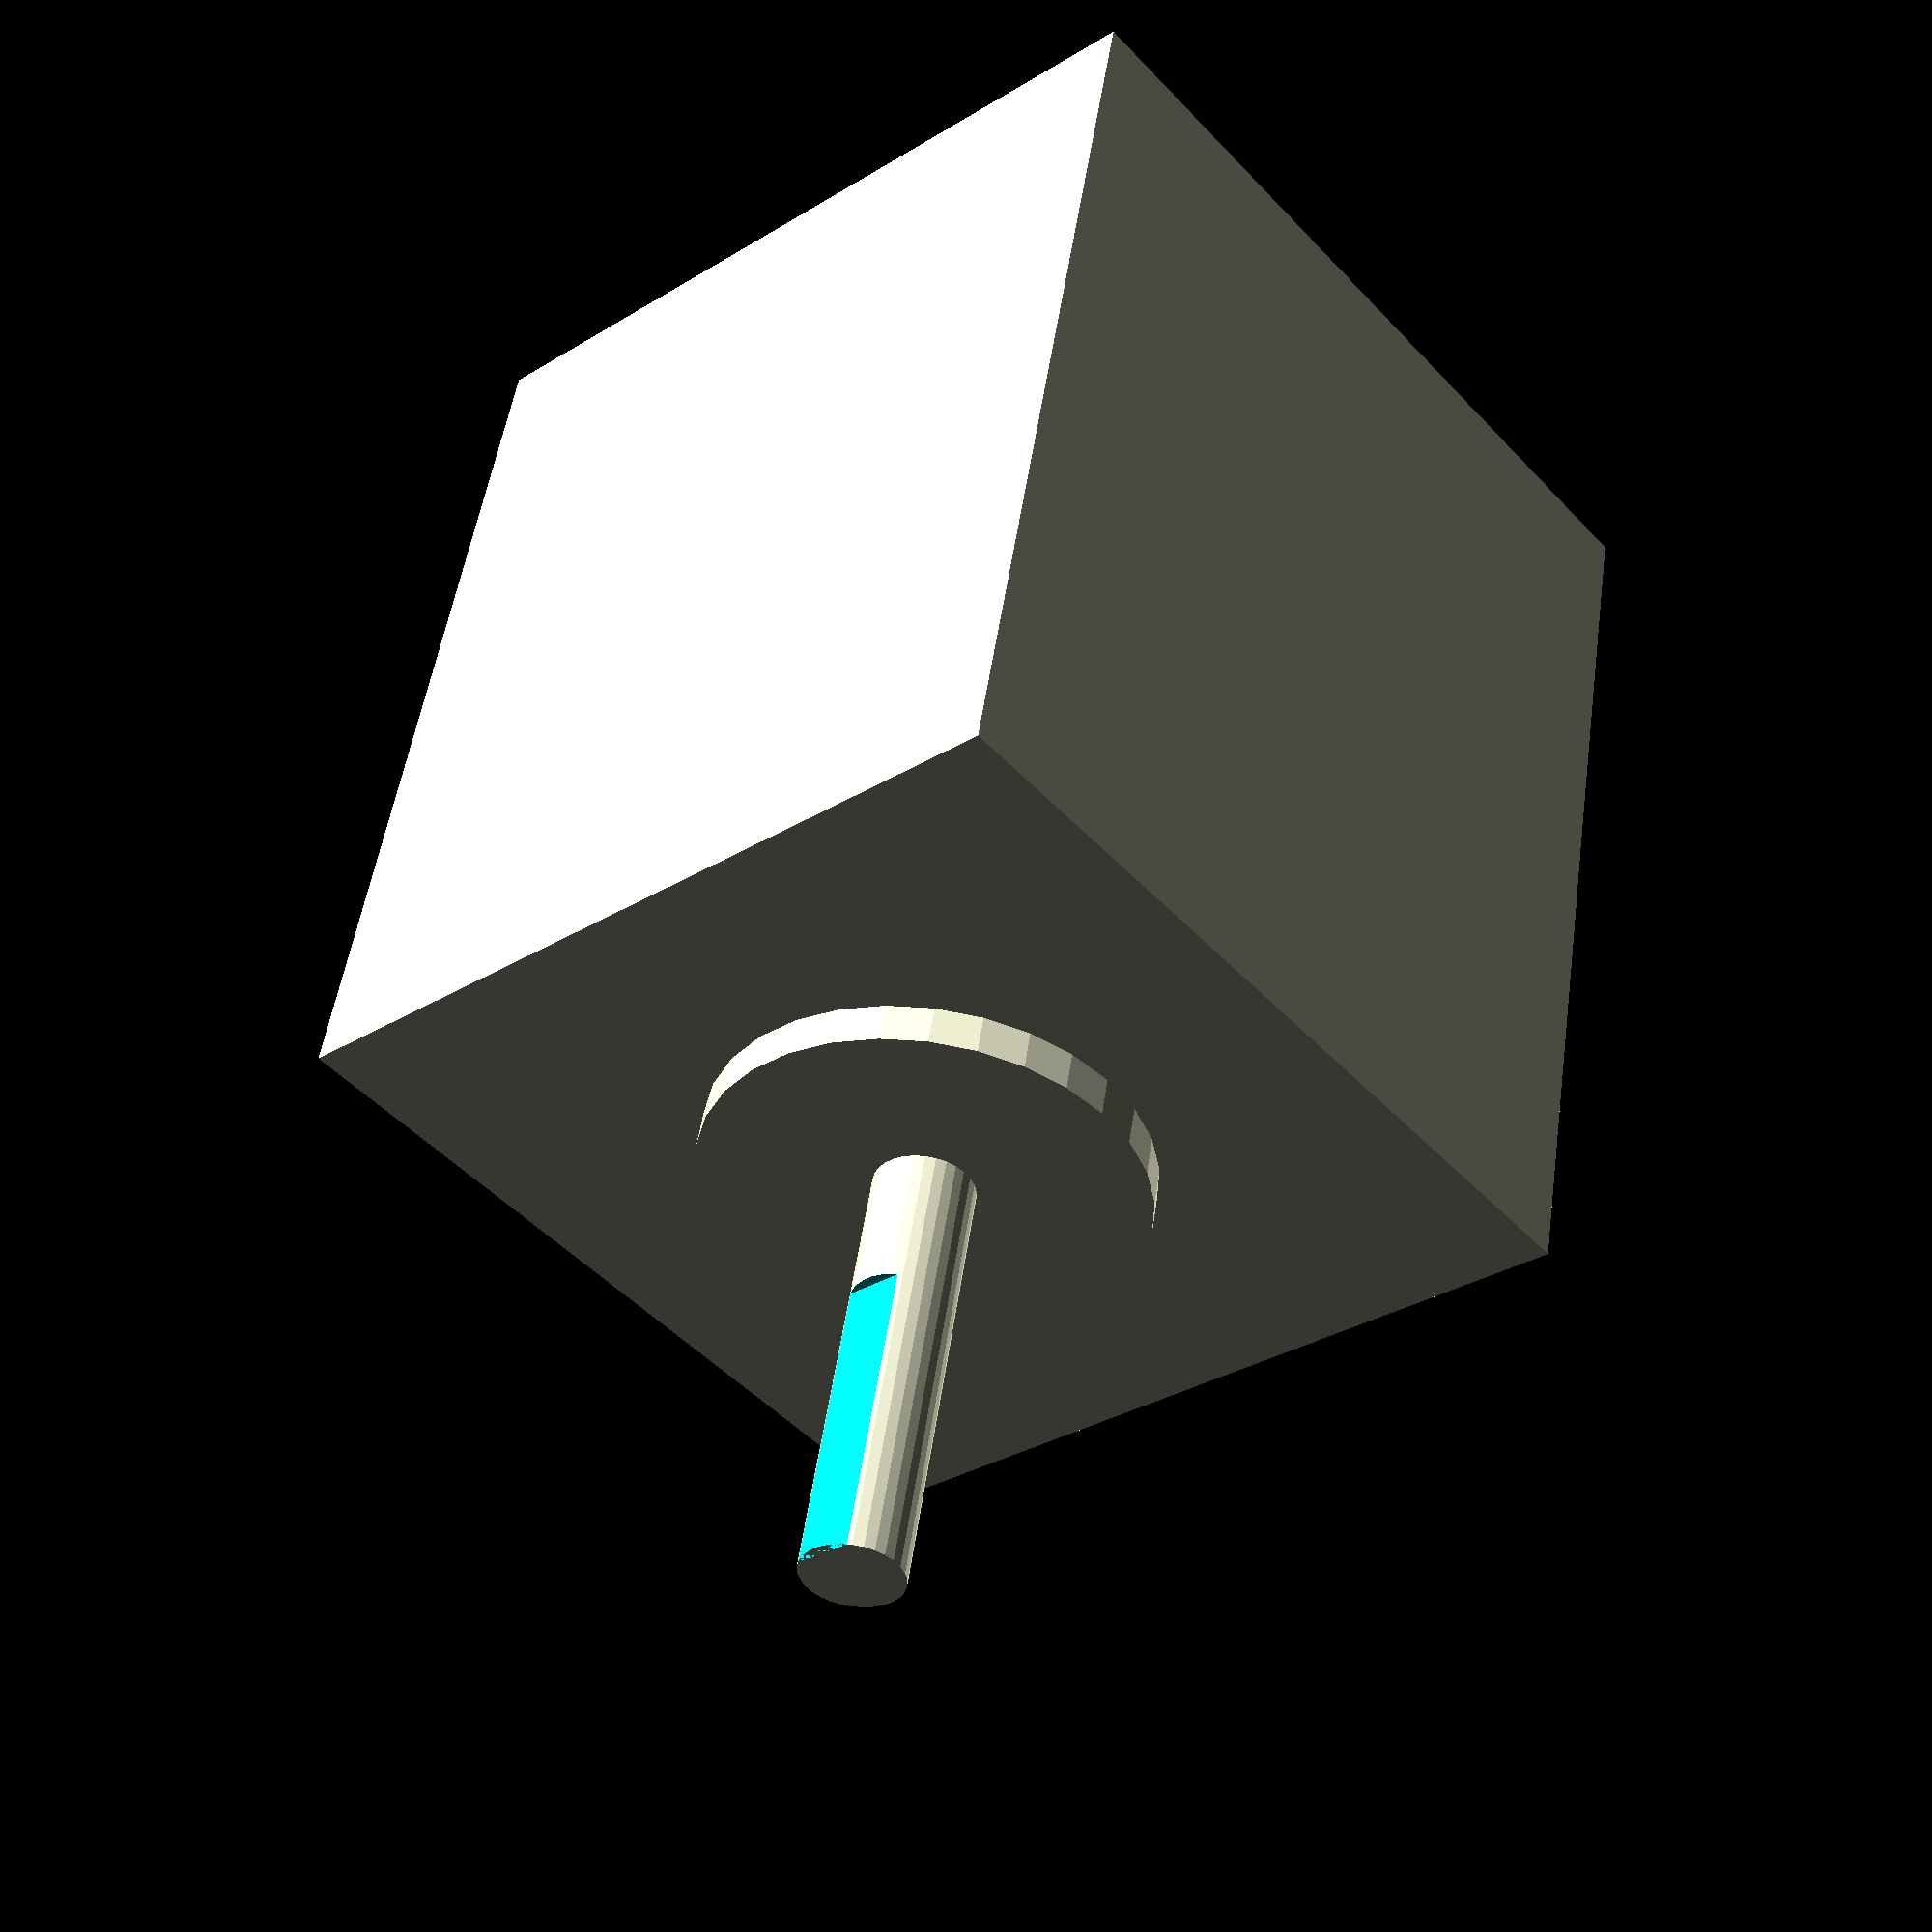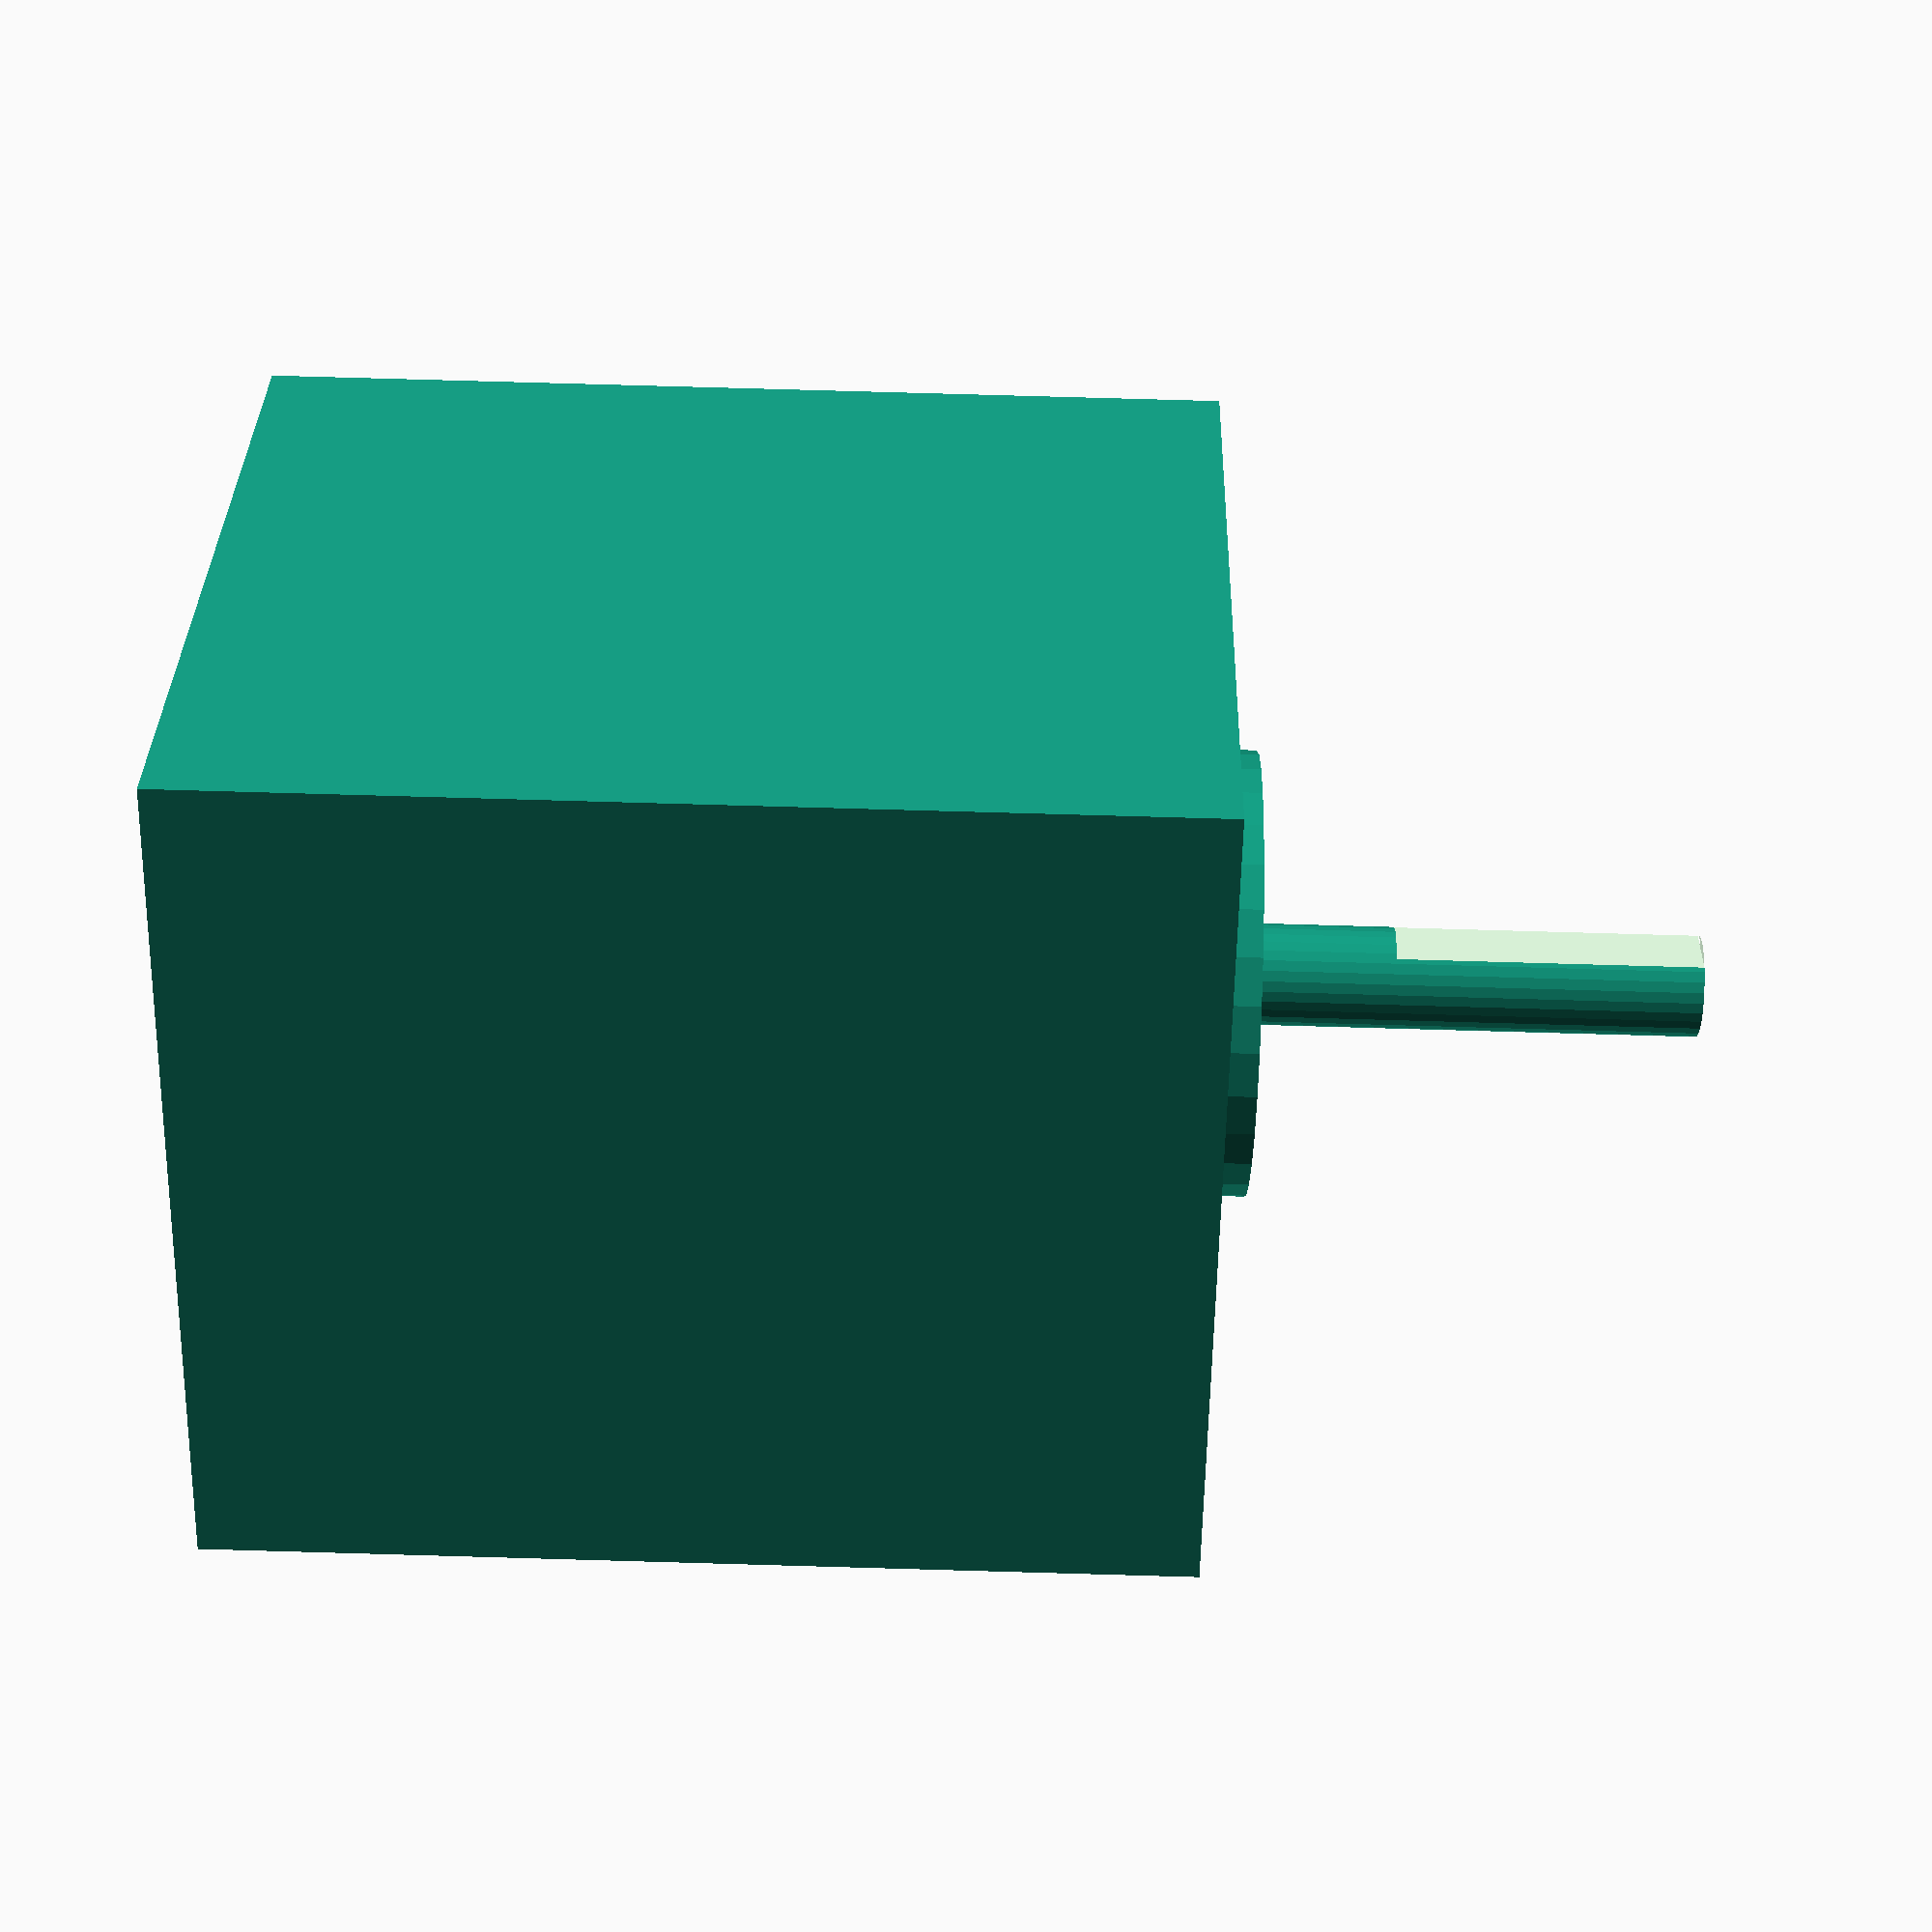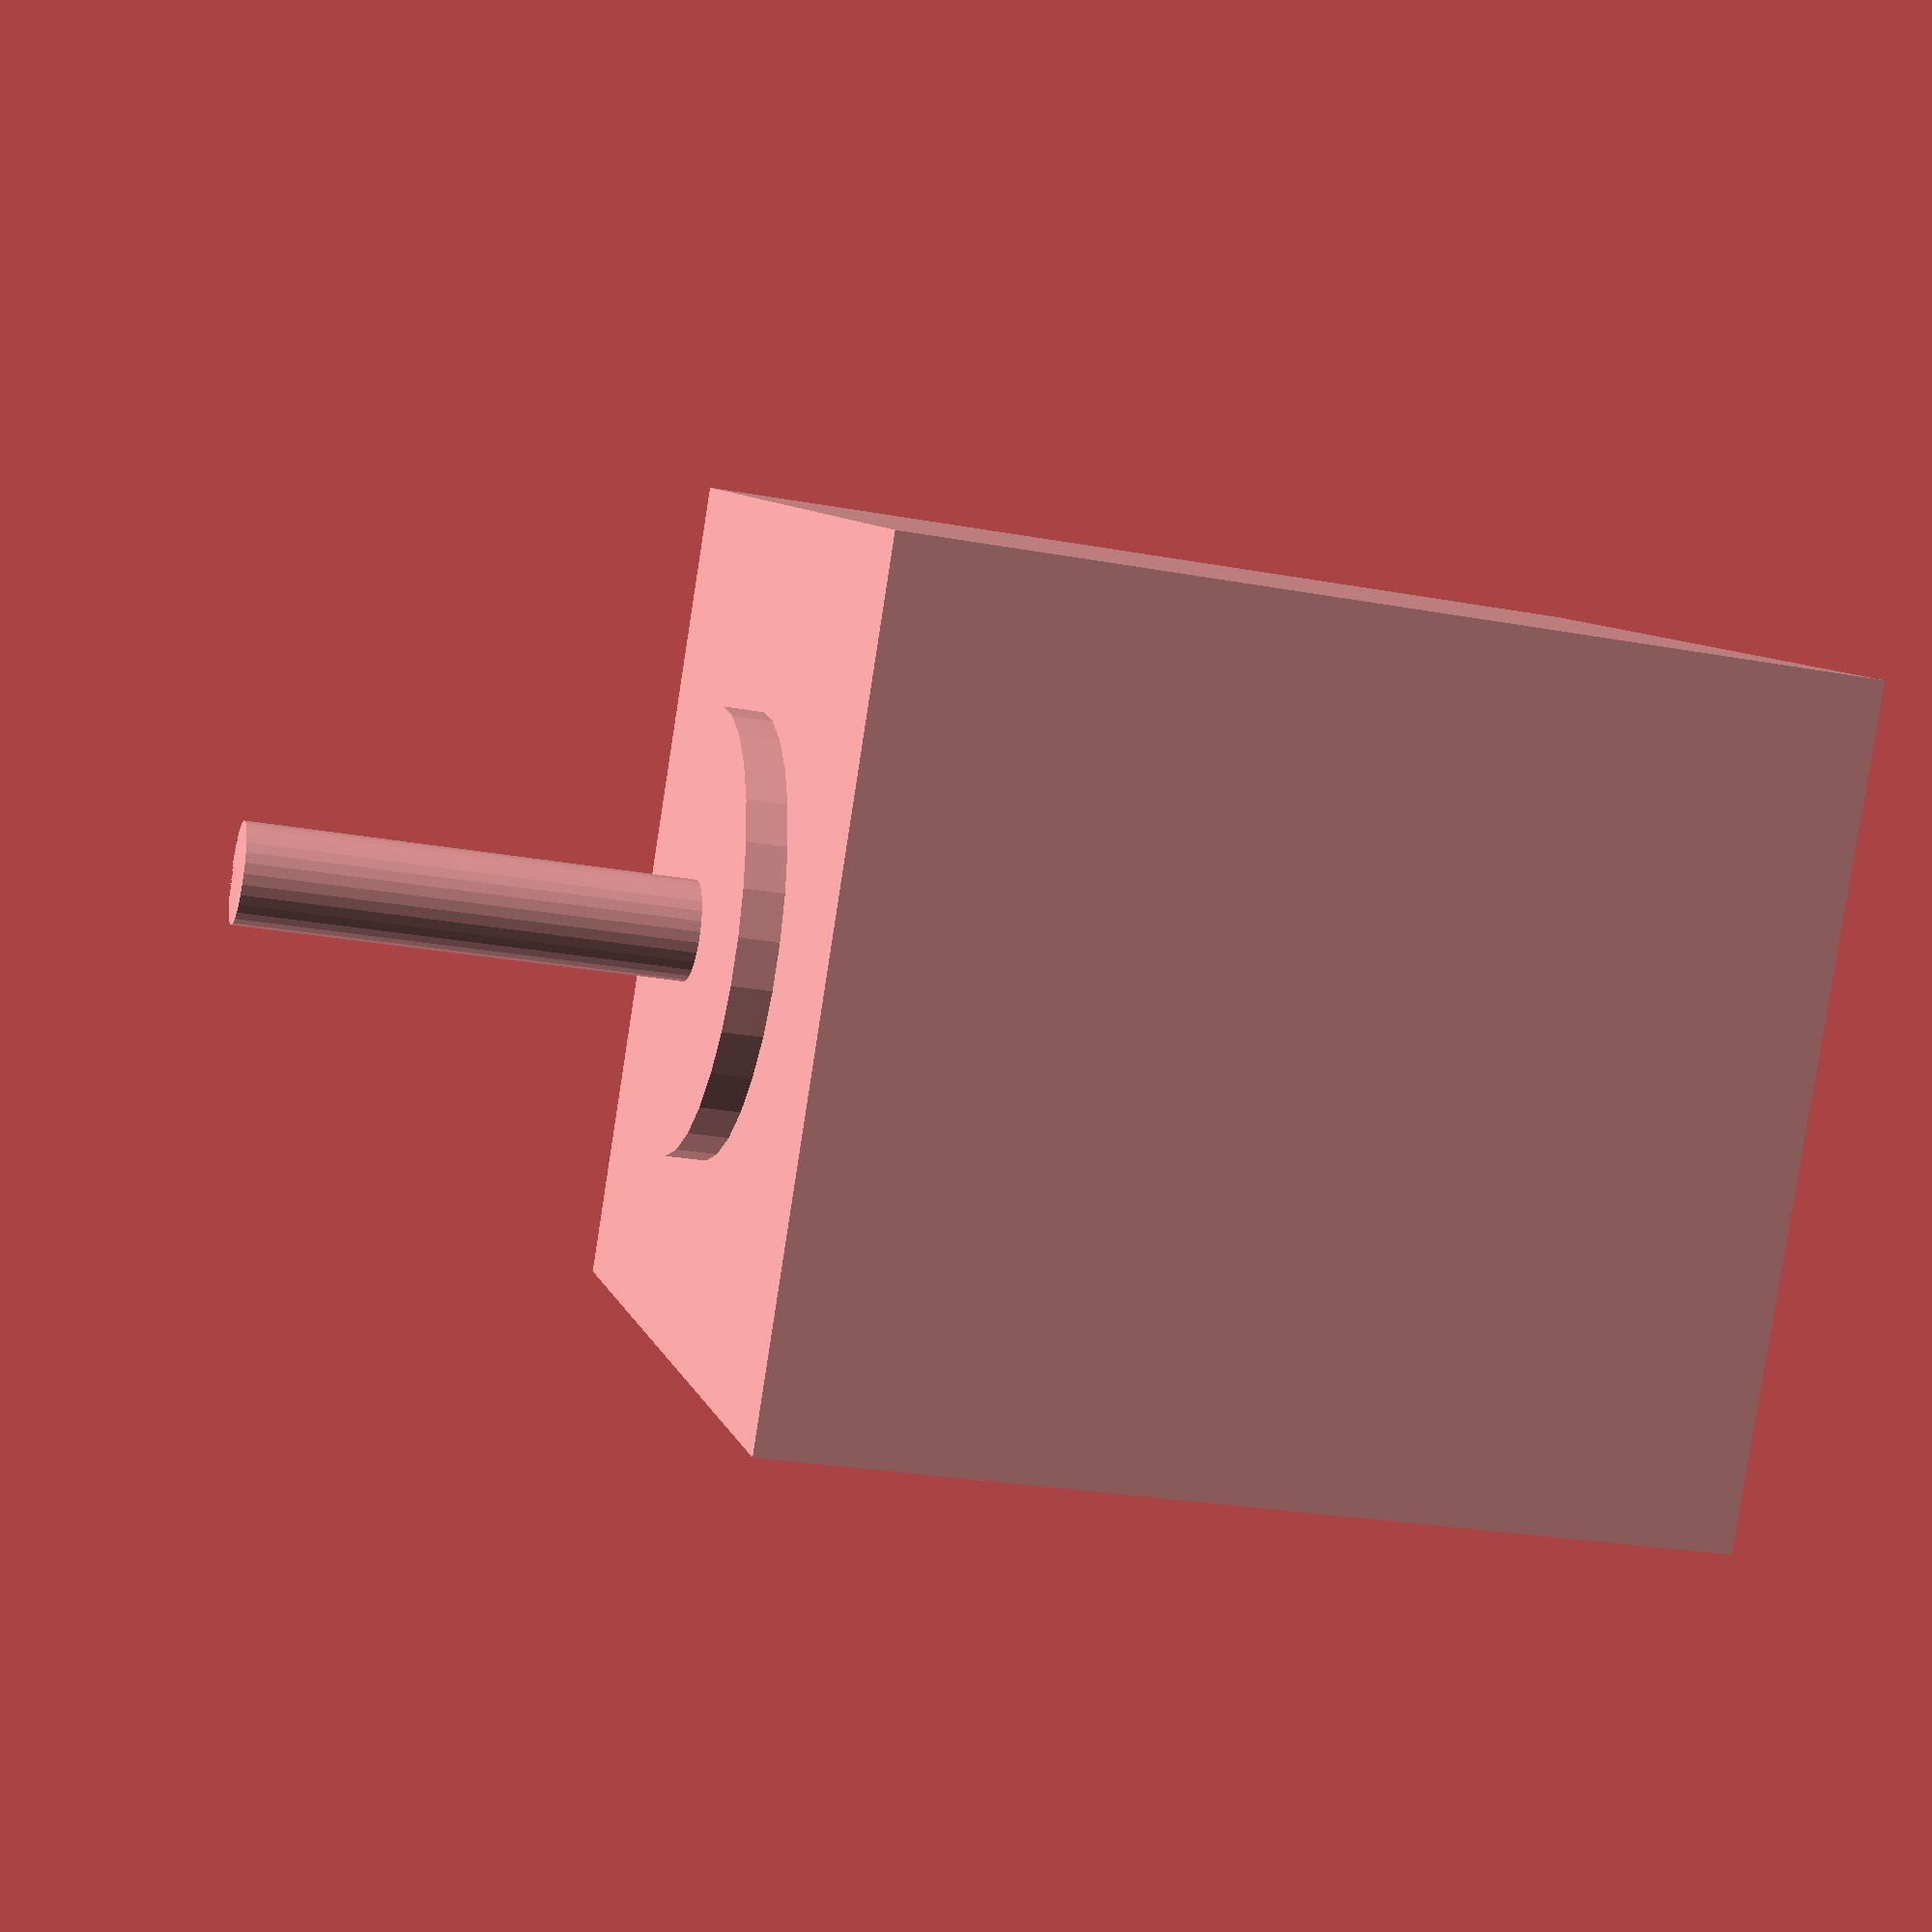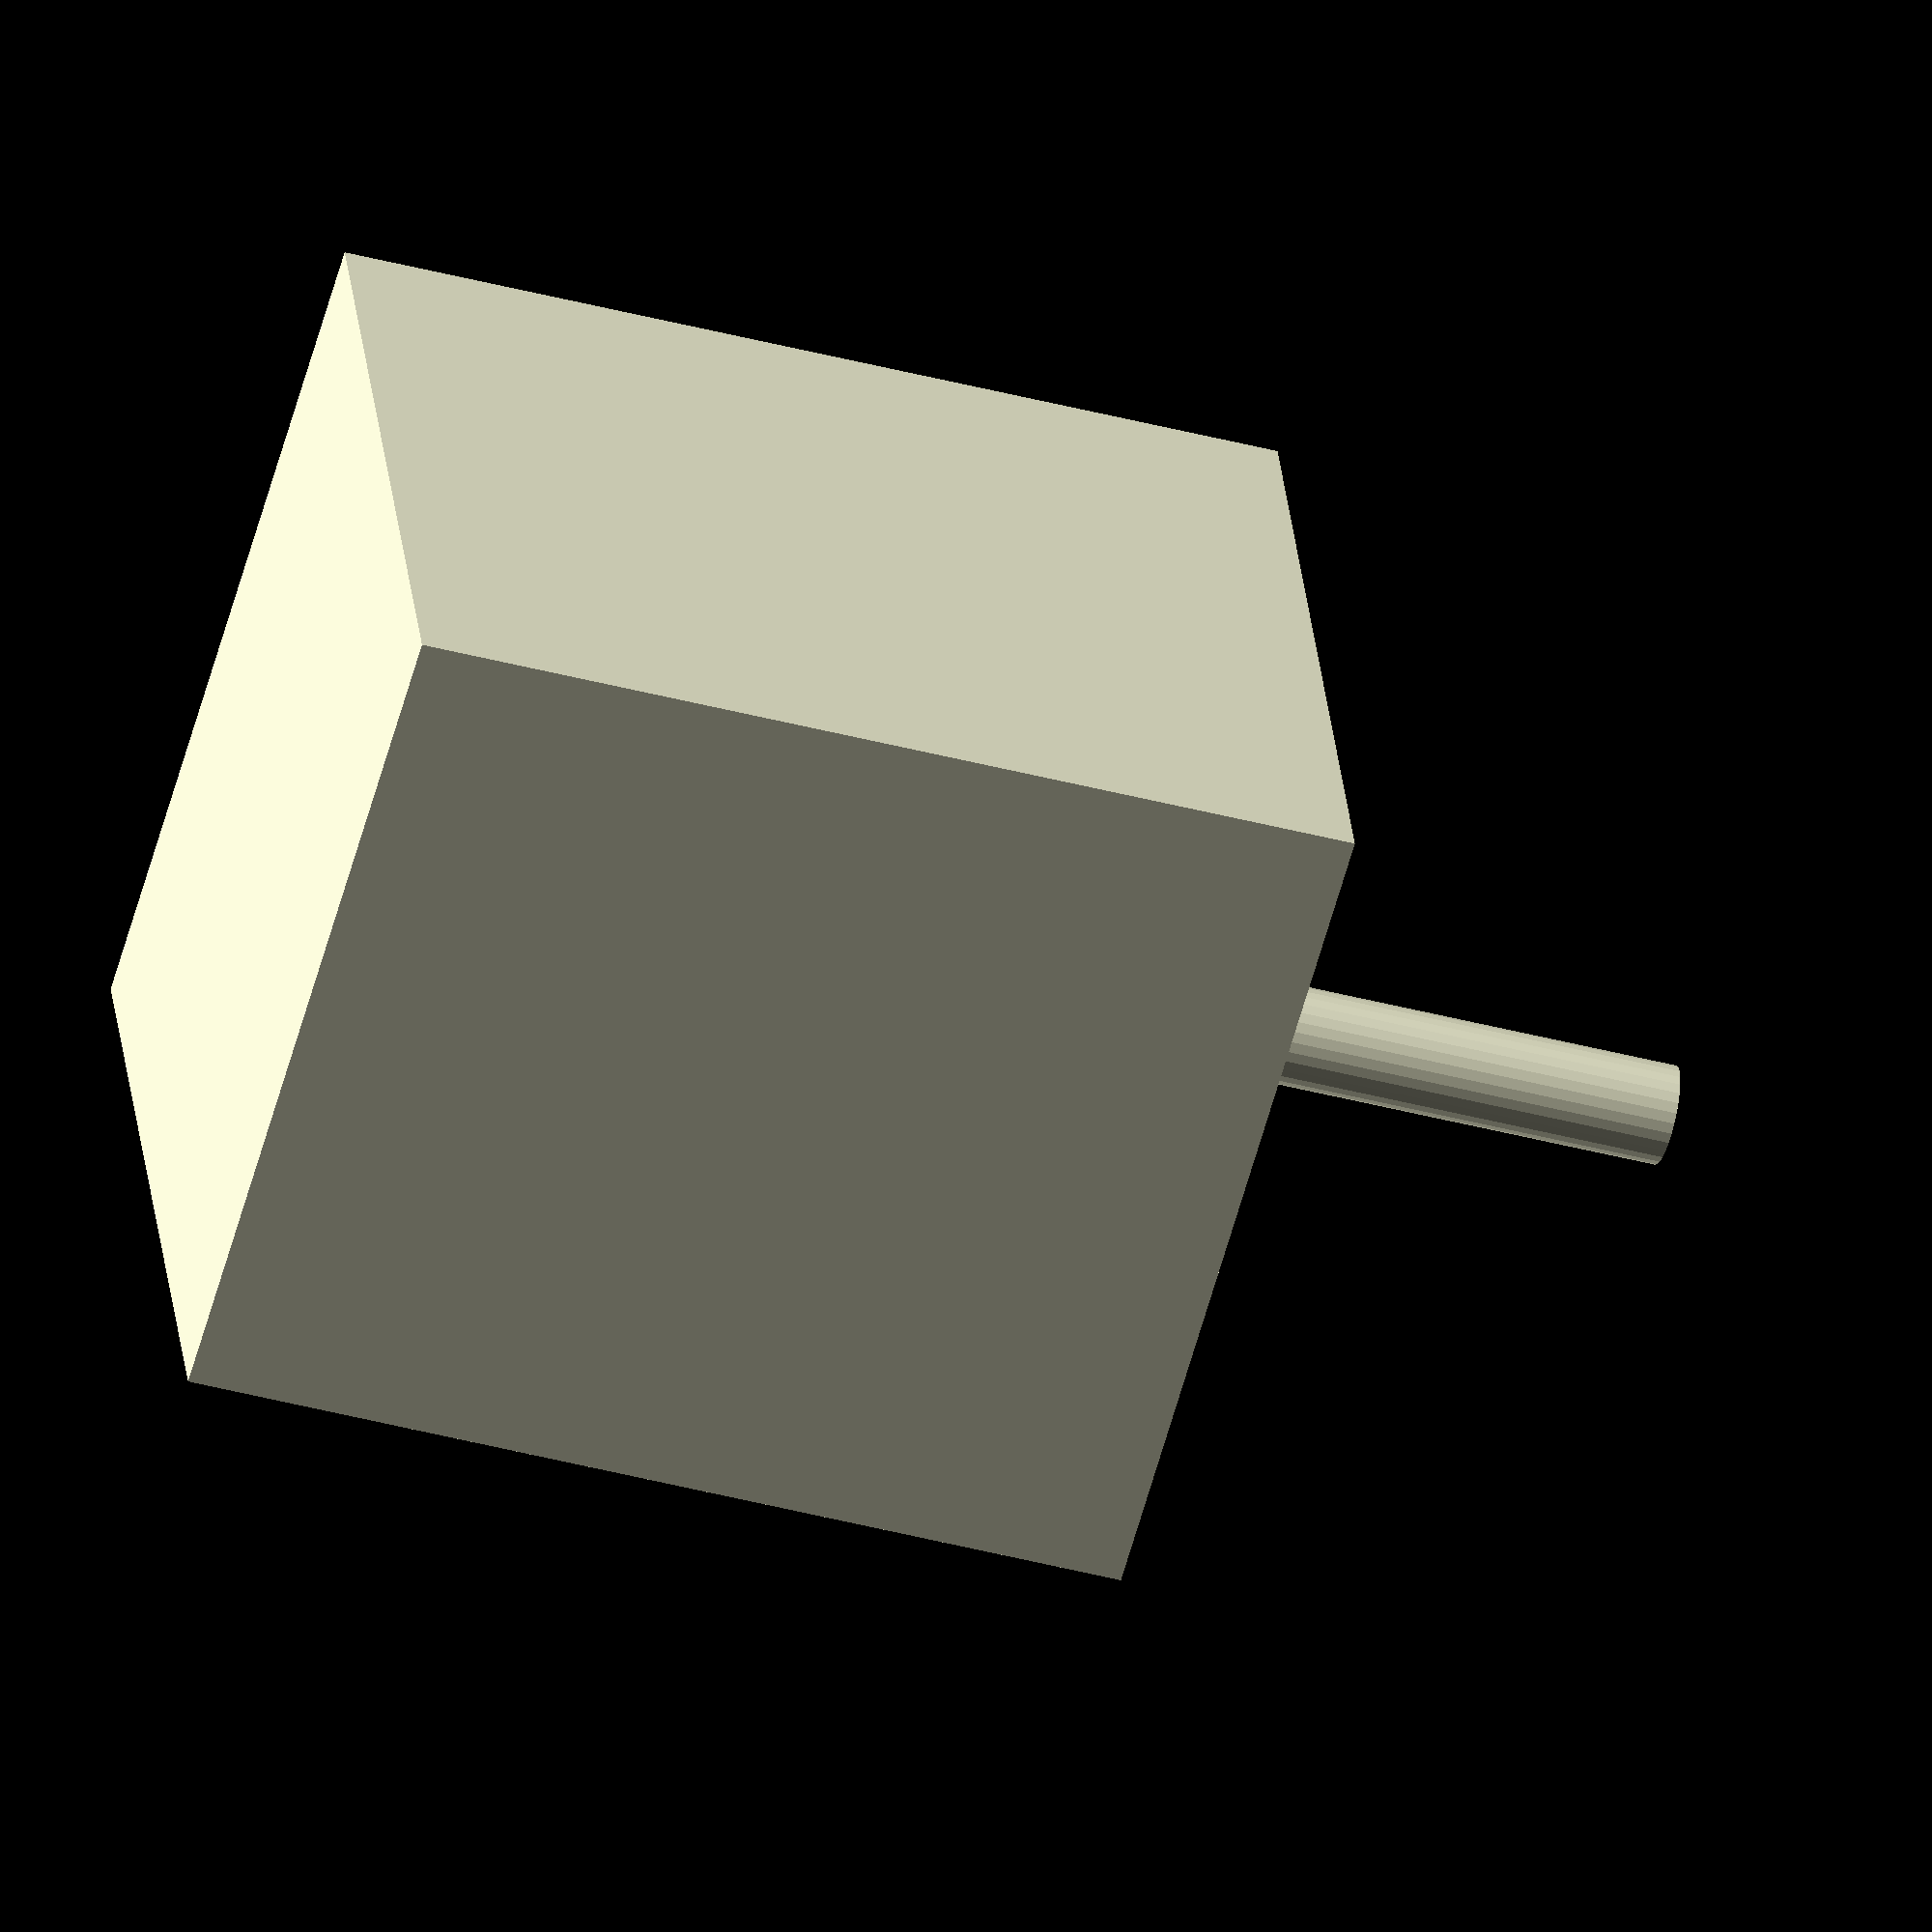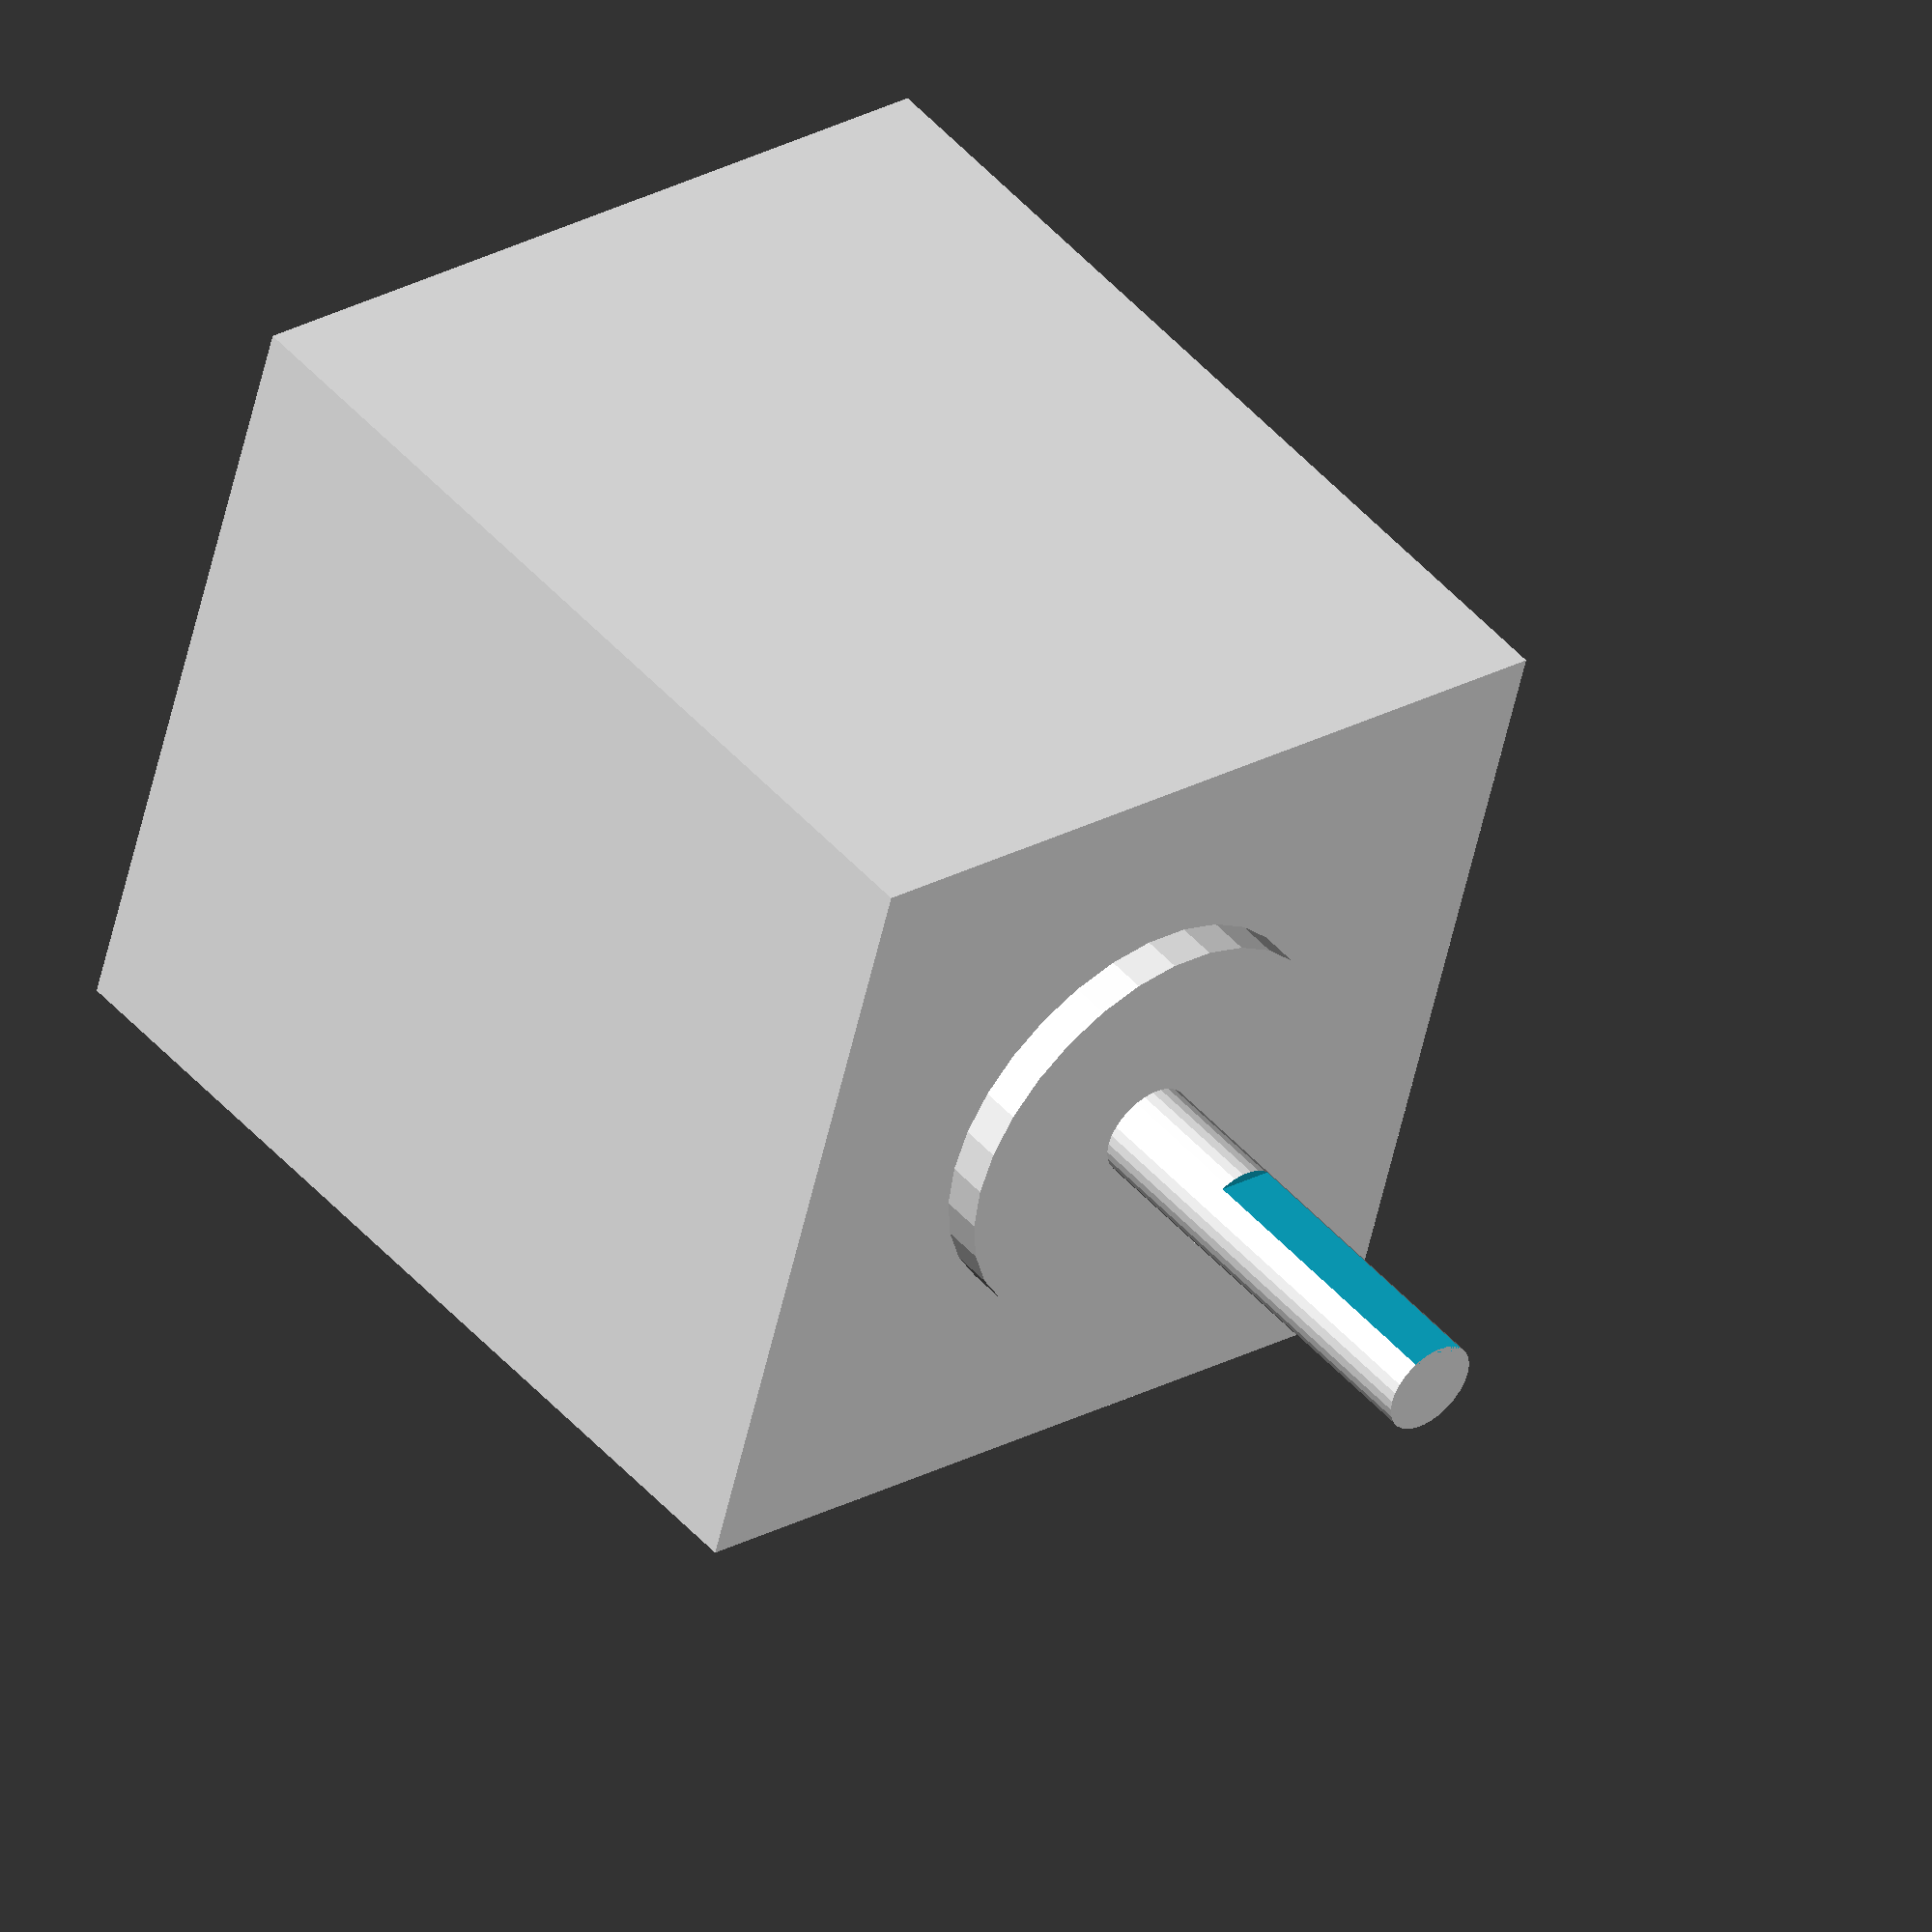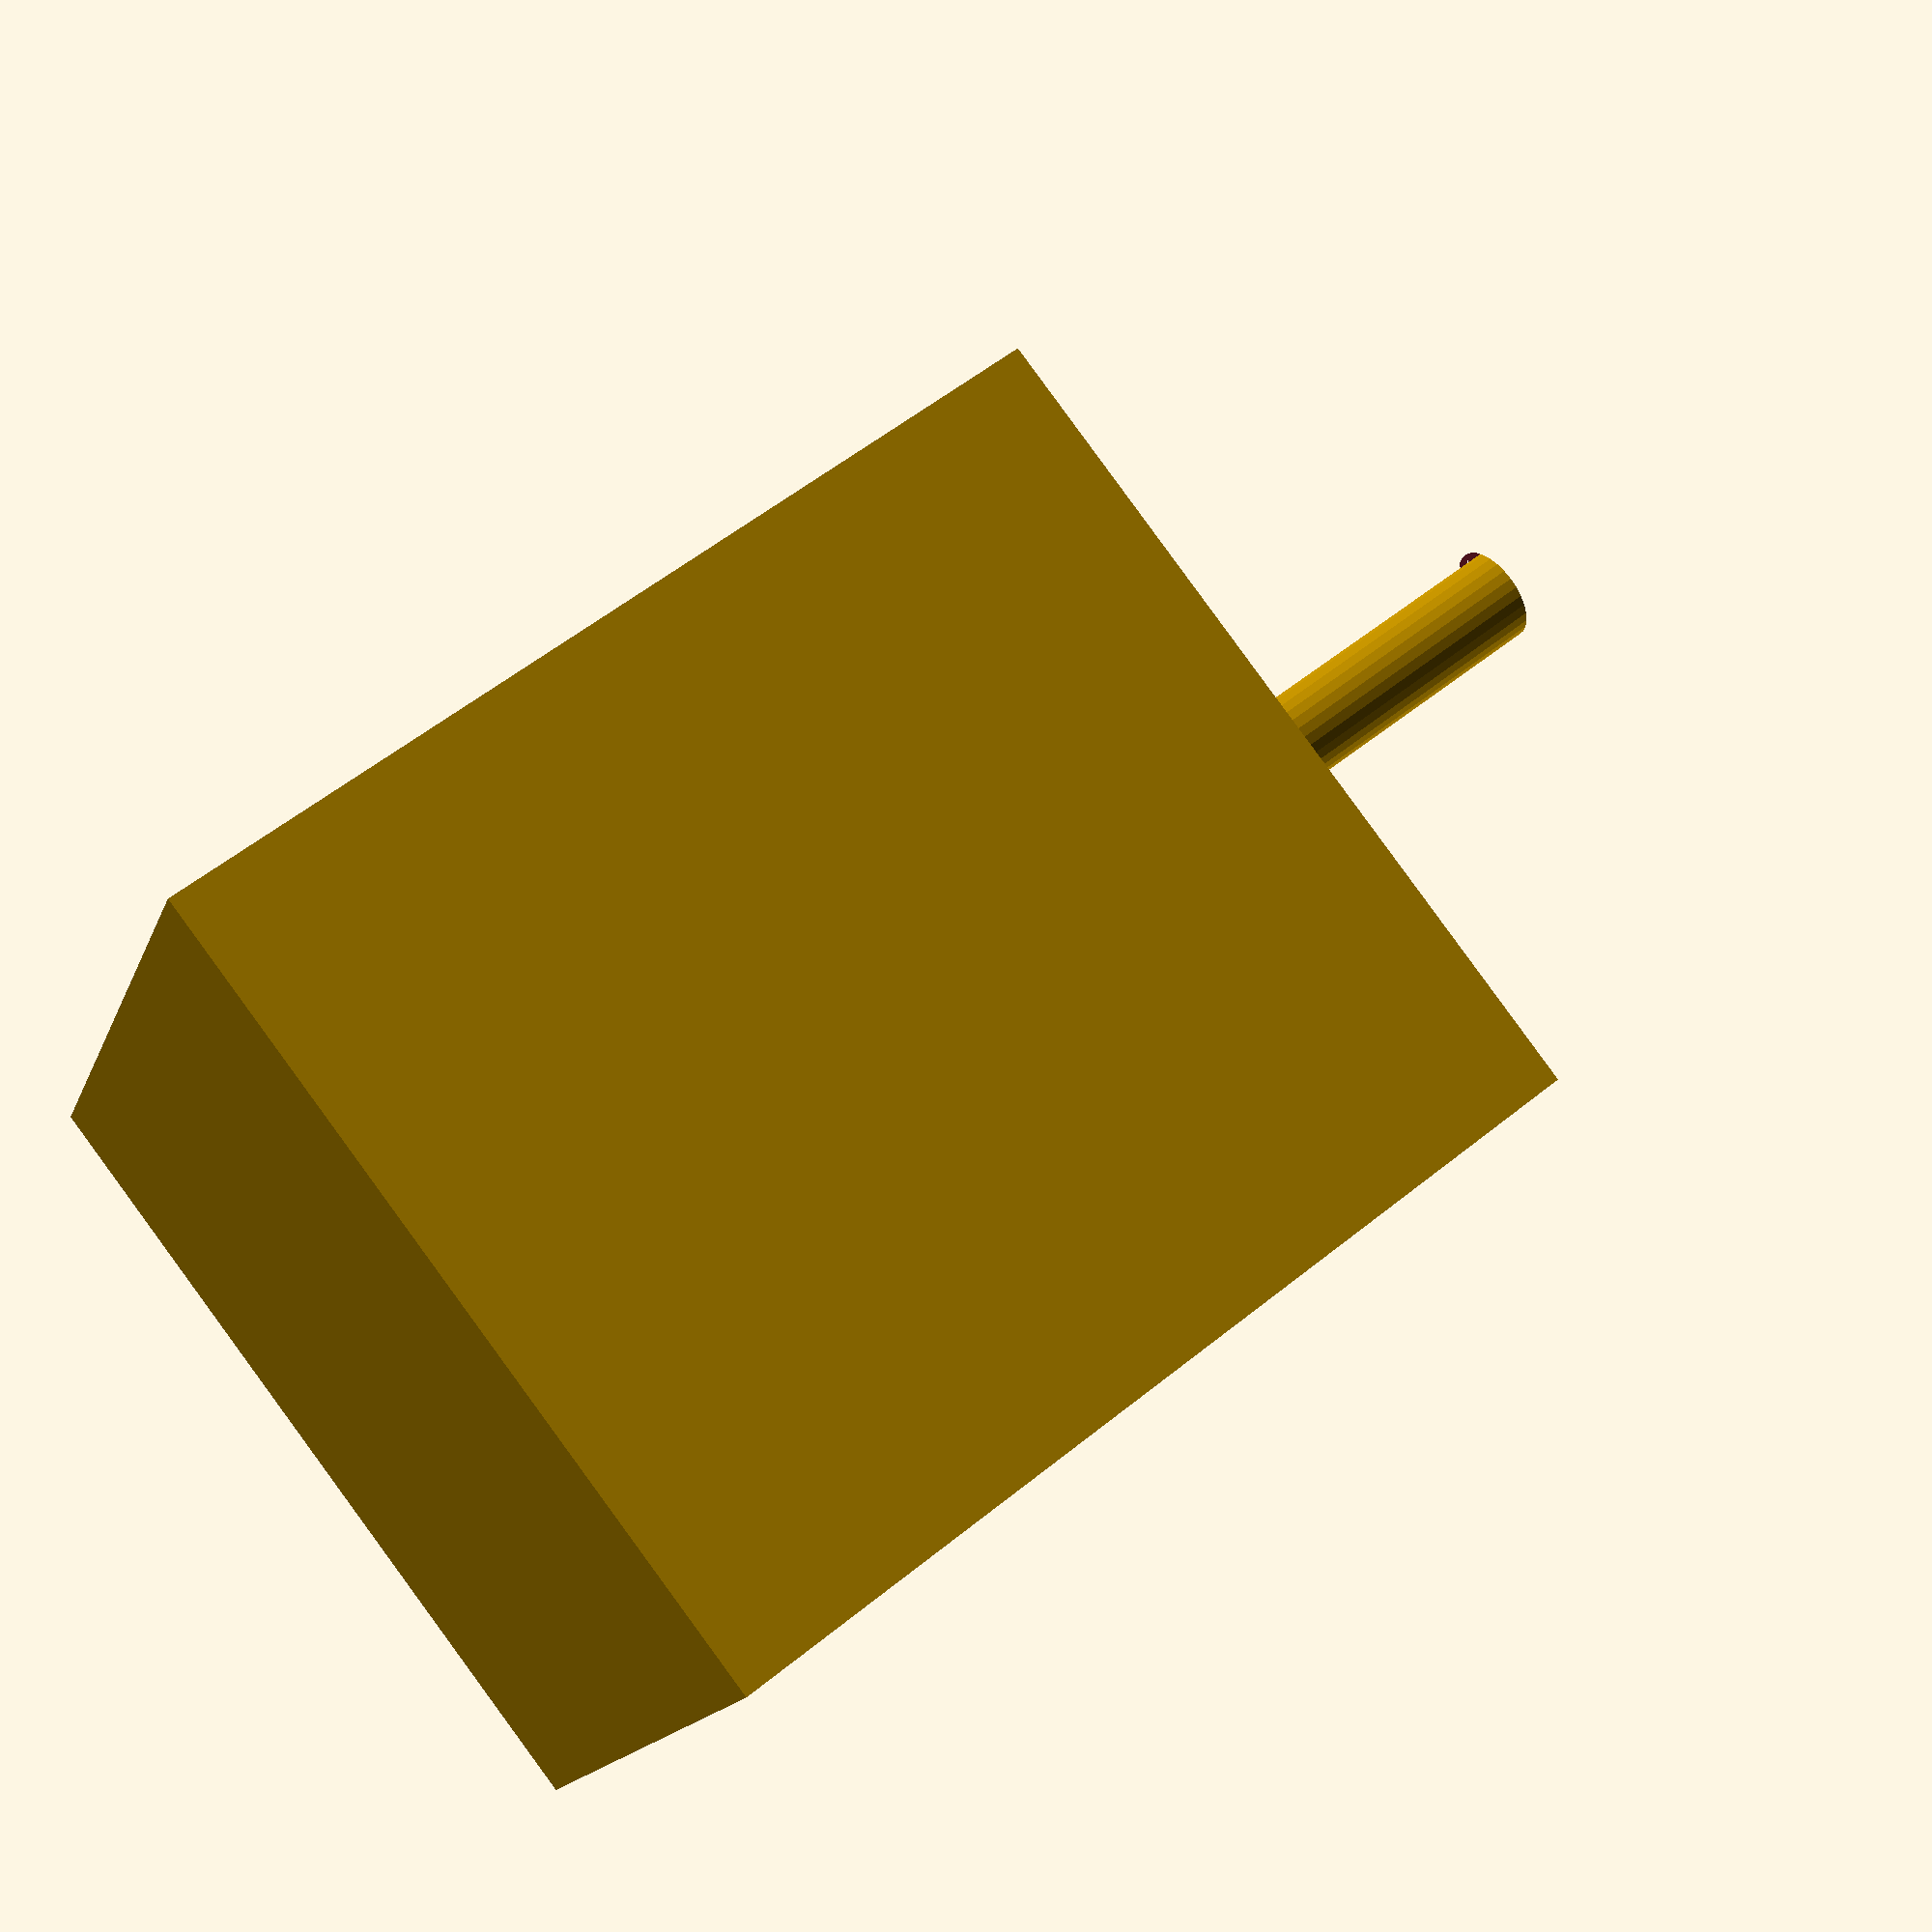
<openscad>
function motor_shaft_cut_length() = 15;
function motor_shaft_length() = 22;
function motor_box_height() = 48;
function motor_box_length() = 42;
function motor_cyl_height() = 2;
function motor_total_height() = motor_box_height() + motor_cyl_height() + motor_shaft_length();

module motor_shaft(tolerance = 0) {
	shaft_length = motor_shaft_length();
	shaft_radius = 2.5 + tolerance;
	cut_length = motor_shaft_cut_length();
	cut_thickness = 0.5;
	$fs = 0.01;

	difference() {
		cylinder(h=shaft_length, r=shaft_radius);
		translate([-5, shaft_radius-cut_thickness, 0]) {
			cube([10, cut_thickness, cut_length]);
		}
	}
}

module motor_body() {
	cube([motor_box_length(), motor_box_length(), motor_box_height()]);
}

module nema_17() {
	motor_shaft();

	translate([0, 0, motor_shaft_length()]) {
		cylinder(h = motor_cyl_height(), r = 11);
		translate([-motor_box_length()/2, -motor_box_length()/2, 2]) {
			motor_body();
		}
	}
}

nema_17();

</openscad>
<views>
elev=130.4 azim=220.7 roll=351.9 proj=p view=solid
elev=99.3 azim=131.3 roll=88.4 proj=p view=wireframe
elev=25.1 azim=57.8 roll=253.2 proj=p view=wireframe
elev=224.9 azim=161.7 roll=106.8 proj=o view=wireframe
elev=131.7 azim=164.5 roll=39.4 proj=o view=solid
elev=124.3 azim=114.6 roll=130.5 proj=p view=wireframe
</views>
